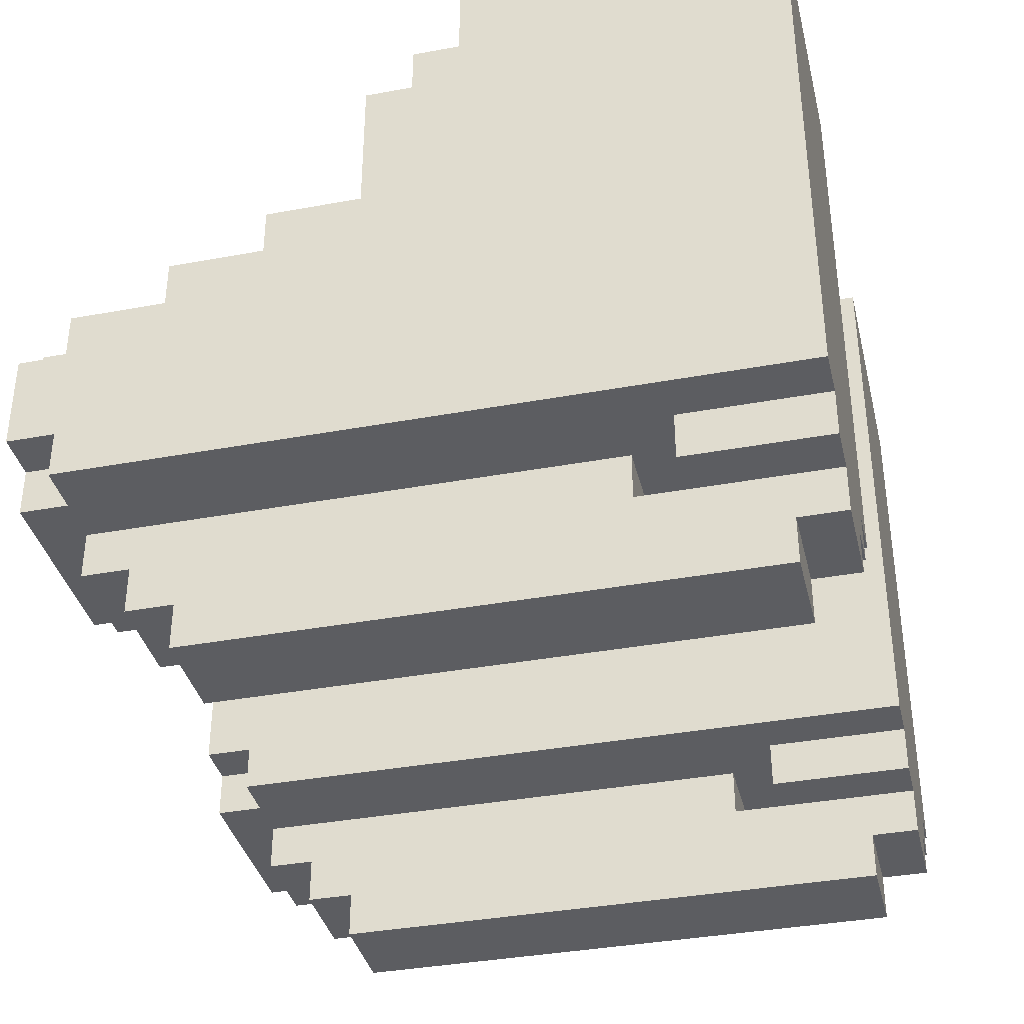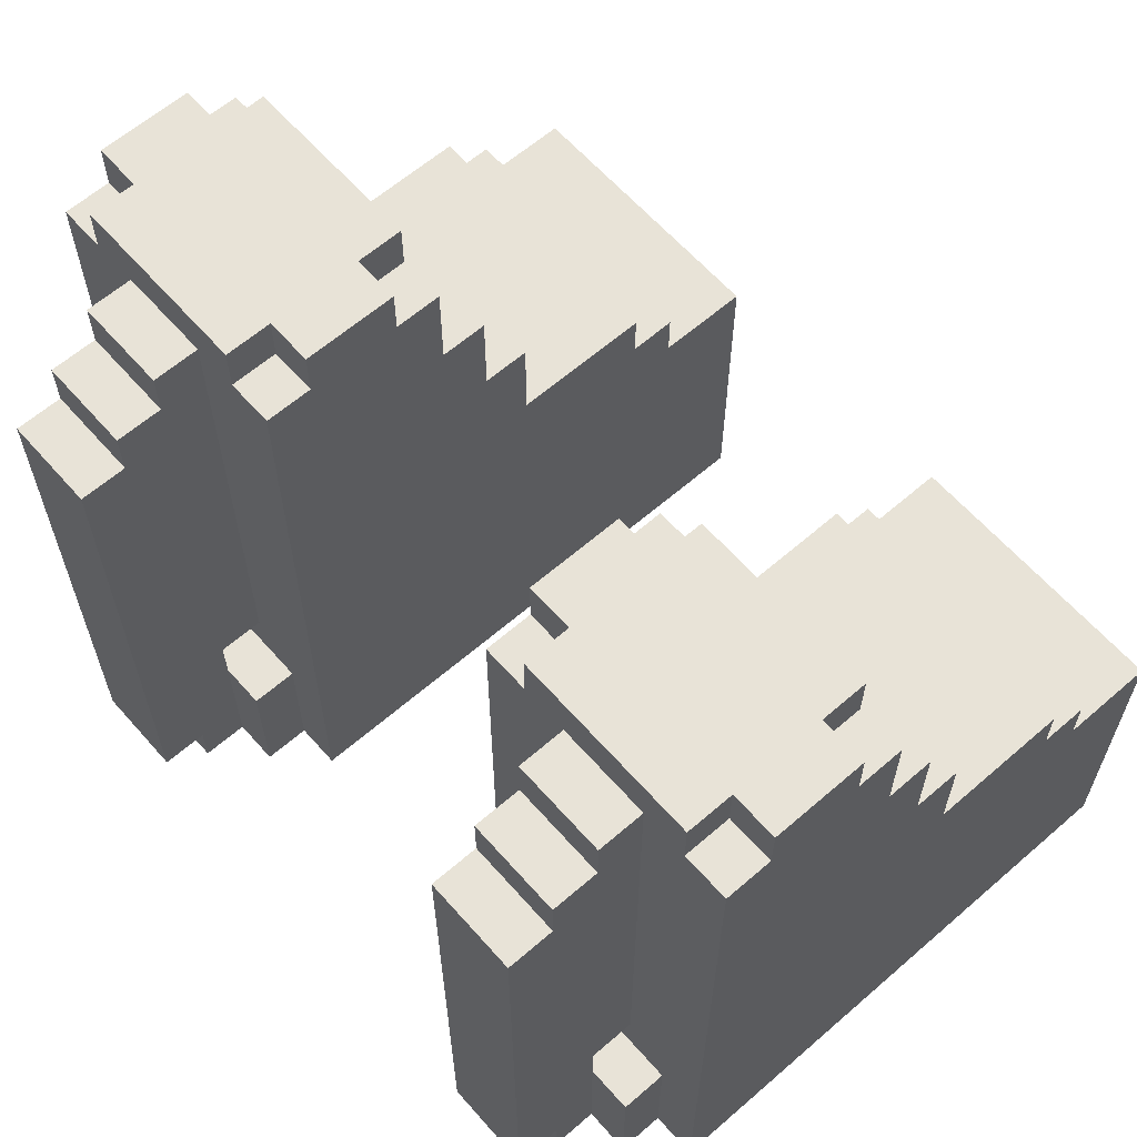
<metadata>
{"format":"obj","ext":"obj","renderer":"f3d","projection":"perspective","resolution":1024,"background":"white","views":[{"elev":-37.1,"azim":103.4,"up":"+Y"},{"elev":62.3,"azim":48.7,"up":"+Z"}]}
</metadata>
<code>
v -16 3 8
v -16 3 -1
v -16 3 -2
v -16 3 -3
v -16 3 -4
v -16 3 -7
v -16 4 9
v -16 4 8
v -16 4 -1
v -16 4 -2
v -16 4 -3
v -16 4 -4
v -16 4 -5
v -16 5 -2
v -16 5 -3
v -16 5 -4
v -16 5 -5
v -16 5 -6
v -16 6 9
v -16 6 8
v -16 6 7
v -16 6 6
v -16 6 -3
v -16 6 -4
v -16 6 -5
v -16 6 -6
v -16 6 -7
v -16 7 8
v -16 7 7
v -16 7 6
v -16 7 5
v -16 7 4
v -16 7 -4
v -16 7 -5
v -16 7 -6
v -16 7 -7
v -16 8 6
v -16 8 5
v -16 8 4
v -16 8 3
v -16 8 2
v -16 8 -5
v -16 8 -6
v -16 8 -7
v -16 9 4
v -16 9 3
v -16 9 2
v -16 9 -6
v -16 9 -7
v -16 10 2
v -16 10 1
v -16 11 2
v -16 11 1
v -16 12 2
v -16 12 1
v -16 12 -0
v -16 13 1
v -16 13 -0
v -16 15 -0
v -16 15 -7
v -15 2 -4
v -15 2 -7
v -15 3 9
v -15 3 8
v -15 3 -4
v -15 3 -7
v -15 4 9
v -15 4 8
v -15 6 9
v -15 6 8
v -15 7 9
v -15 7 8
v -14 0 6
v -14 0 -6
v -14 1 7
v -14 1 6
v -14 1 -6
v -14 1 -7
v -14 2 8
v -14 2 7
v -14 2 -3
v -14 2 -4
v -14 2 -7
v -14 3 8
v -14 3 -3
v -4 3 8
v -4 3 -1
v -4 3 -2
v -4 3 -3
v -4 3 -4
v -4 3 -7
v -4 4 9
v -4 4 8
v -4 4 -1
v -4 4 -2
v -4 4 -3
v -4 4 -4
v -4 4 -5
v -4 5 -2
v -4 5 -3
v -4 5 -4
v -4 5 -5
v -4 5 -6
v -4 6 9
v -4 6 8
v -4 6 7
v -4 6 6
v -4 6 -3
v -4 6 -4
v -4 6 -5
v -4 6 -6
v -4 6 -7
v -4 7 8
v -4 7 7
v -4 7 6
v -4 7 5
v -4 7 4
v -4 7 -4
v -4 7 -5
v -4 7 -6
v -4 7 -7
v -4 8 6
v -4 8 5
v -4 8 4
v -4 8 3
v -4 8 2
v -4 8 -5
v -4 8 -6
v -4 8 -7
v -4 9 4
v -4 9 3
v -4 9 2
v -4 9 -6
v -4 9 -7
v -4 10 2
v -4 10 1
v -4 11 2
v -4 11 1
v -4 12 2
v -4 12 1
v -4 12 -0
v -4 13 1
v -4 13 -0
v -4 15 -0
v -4 15 -7
v -3 2 -4
v -3 2 -7
v -3 3 9
v -3 3 8
v -3 3 -4
v -3 3 -7
v -3 4 9
v -3 4 8
v -3 6 9
v -3 6 8
v -3 7 9
v -3 7 8
v -2 0 6
v -2 0 -6
v -2 1 7
v -2 1 6
v -2 1 -6
v -2 1 -7
v -2 2 8
v -2 2 7
v -2 2 -3
v -2 2 -4
v -2 2 -7
v -2 3 8
v -2 3 -3
v -12 0 6
v -12 0 -6
v -12 1 7
v -12 1 6
v -12 1 -6
v -12 1 -7
v -12 2 8
v -12 2 7
v -12 2 -3
v -12 2 -4
v -12 2 -7
v -12 3 8
v -12 3 -3
v -11 2 -4
v -11 2 -7
v -11 3 9
v -11 3 8
v -11 3 -4
v -11 3 -7
v -11 4 9
v -11 4 8
v -11 6 9
v -11 6 8
v -11 7 9
v -11 7 8
v -10 3 8
v -10 3 -1
v -10 3 -2
v -10 3 -3
v -10 3 -4
v -10 3 -7
v -10 4 9
v -10 4 8
v -10 4 -1
v -10 4 -2
v -10 4 -3
v -10 4 -4
v -10 4 -5
v -10 5 -2
v -10 5 -3
v -10 5 -4
v -10 5 -5
v -10 5 -6
v -10 6 9
v -10 6 8
v -10 6 7
v -10 6 6
v -10 6 -3
v -10 6 -4
v -10 6 -5
v -10 6 -6
v -10 6 -7
v -10 7 8
v -10 7 7
v -10 7 6
v -10 7 5
v -10 7 4
v -10 7 -4
v -10 7 -5
v -10 7 -6
v -10 7 -7
v -10 8 6
v -10 8 5
v -10 8 4
v -10 8 3
v -10 8 2
v -10 8 -5
v -10 8 -6
v -10 8 -7
v -10 9 4
v -10 9 3
v -10 9 2
v -10 9 -6
v -10 9 -7
v -10 10 2
v -10 10 1
v -10 11 2
v -10 11 1
v -10 12 2
v -10 12 1
v -10 12 -0
v -10 13 1
v -10 13 -0
v -10 15 -0
v -10 15 -7
v 0 0 6
v 0 0 -6
v 0 1 7
v 0 1 6
v 0 1 -6
v 0 1 -7
v 0 2 8
v 0 2 7
v 0 2 -3
v 0 2 -4
v 0 2 -7
v 0 3 8
v 0 3 -3
v 1 2 -4
v 1 2 -7
v 1 3 9
v 1 3 8
v 1 3 -4
v 1 3 -7
v 1 4 9
v 1 4 8
v 1 6 9
v 1 6 8
v 1 7 9
v 1 7 8
v 2 3 8
v 2 3 -1
v 2 3 -2
v 2 3 -3
v 2 3 -4
v 2 3 -7
v 2 4 9
v 2 4 8
v 2 4 -1
v 2 4 -2
v 2 4 -3
v 2 4 -4
v 2 4 -5
v 2 5 -2
v 2 5 -3
v 2 5 -4
v 2 5 -5
v 2 5 -6
v 2 6 9
v 2 6 8
v 2 6 7
v 2 6 6
v 2 6 -3
v 2 6 -4
v 2 6 -5
v 2 6 -6
v 2 6 -7
v 2 7 8
v 2 7 7
v 2 7 6
v 2 7 5
v 2 7 4
v 2 7 -4
v 2 7 -5
v 2 7 -6
v 2 7 -7
v 2 8 6
v 2 8 5
v 2 8 4
v 2 8 3
v 2 8 2
v 2 8 -5
v 2 8 -6
v 2 8 -7
v 2 9 4
v 2 9 3
v 2 9 2
v 2 9 -6
v 2 9 -7
v 2 10 2
v 2 10 1
v 2 11 2
v 2 11 1
v 2 12 2
v 2 12 1
v 2 12 -0
v 2 13 1
v 2 13 -0
v 2 15 -0
v 2 15 -7
v -16 4 9
v -16 6 9
v -15 3 9
v -15 4 9
v -15 6 9
v -15 7 9
v -11 3 9
v -11 4 9
v -11 6 9
v -11 7 9
v -10 4 9
v -10 6 9
v -4 4 9
v -4 6 9
v -3 3 9
v -3 4 9
v -3 6 9
v -3 7 9
v 1 3 9
v 1 4 9
v 1 6 9
v 1 7 9
v 2 4 9
v 2 6 9
v -16 3 8
v -16 4 8
v -16 6 8
v -16 7 8
v -15 3 8
v -15 4 8
v -15 6 8
v -15 7 8
v -14 2 8
v -14 3 8
v -12 2 8
v -12 3 8
v -11 3 8
v -11 4 8
v -11 6 8
v -11 7 8
v -10 3 8
v -10 4 8
v -10 6 8
v -10 7 8
v -4 3 8
v -4 4 8
v -4 6 8
v -4 7 8
v -3 3 8
v -3 4 8
v -3 6 8
v -3 7 8
v -2 2 8
v -2 3 8
v 0 2 8
v 0 3 8
v 1 3 8
v 1 4 8
v 1 6 8
v 1 7 8
v 2 3 8
v 2 4 8
v 2 6 8
v 2 7 8
v -14 1 7
v -14 2 7
v -12 1 7
v -12 2 7
v -2 1 7
v -2 2 7
v 0 1 7
v 0 2 7
v -16 7 6
v -16 8 6
v -14 0 6
v -14 1 6
v -12 0 6
v -12 1 6
v -10 7 6
v -10 8 6
v -4 7 6
v -4 8 6
v -2 0 6
v -2 1 6
v 0 0 6
v 0 1 6
v 2 7 6
v 2 8 6
v -16 8 4
v -16 9 4
v -10 8 4
v -10 9 4
v -4 8 4
v -4 9 4
v 2 8 4
v 2 9 4
v -16 9 2
v -16 10 2
v -16 11 2
v -16 12 2
v -10 9 2
v -10 10 2
v -10 11 2
v -10 12 2
v -4 9 2
v -4 10 2
v -4 11 2
v -4 12 2
v 2 9 2
v 2 10 2
v 2 11 2
v 2 12 2
v -16 12 1
v -16 13 1
v -10 12 1
v -10 13 1
v -4 12 1
v -4 13 1
v 2 12 1
v 2 13 1
v -16 13 -0
v -16 15 -0
v -10 13 -0
v -10 15 -0
v -4 13 -0
v -4 15 -0
v 2 13 -0
v 2 15 -0
v -15 2 -4
v -15 3 -4
v -14 2 -4
v -14 3 -4
v -12 2 -4
v -12 3 -4
v -11 2 -4
v -11 3 -4
v -3 2 -4
v -3 3 -4
v -2 2 -4
v -2 3 -4
v 0 2 -4
v 0 3 -4
v 1 2 -4
v 1 3 -4
v -14 2 -3
v -14 3 -3
v -12 2 -3
v -12 3 -3
v -2 2 -3
v -2 3 -3
v 0 2 -3
v 0 3 -3
v -14 0 -6
v -14 1 -6
v -12 0 -6
v -12 1 -6
v -2 0 -6
v -2 1 -6
v 0 0 -6
v 0 1 -6
v -16 3 -7
v -16 6 -7
v -16 7 -7
v -16 8 -7
v -16 9 -7
v -16 15 -7
v -15 2 -7
v -15 3 -7
v -14 1 -7
v -14 2 -7
v -12 1 -7
v -12 2 -7
v -11 2 -7
v -11 3 -7
v -10 3 -7
v -10 6 -7
v -10 7 -7
v -10 8 -7
v -10 9 -7
v -10 15 -7
v -4 3 -7
v -4 6 -7
v -4 7 -7
v -4 8 -7
v -4 9 -7
v -4 15 -7
v -3 2 -7
v -3 3 -7
v -2 1 -7
v -2 2 -7
v 0 1 -7
v 0 2 -7
v 1 2 -7
v 1 3 -7
v 2 3 -7
v 2 6 -7
v 2 7 -7
v 2 8 -7
v 2 9 -7
v 2 15 -7
v -14 0 6
v -12 0 6
v -2 0 6
v 0 0 6
v -14 0 -6
v -12 0 -6
v -2 0 -6
v 0 0 -6
v -14 1 7
v -12 1 7
v -2 1 7
v 0 1 7
v -14 1 6
v -12 1 6
v -2 1 6
v 0 1 6
v -14 1 -6
v -12 1 -6
v -2 1 -6
v 0 1 -6
v -14 1 -7
v -12 1 -7
v -2 1 -7
v 0 1 -7
v -14 2 8
v -12 2 8
v -2 2 8
v 0 2 8
v -14 2 7
v -12 2 7
v -2 2 7
v 0 2 7
v -15 2 -4
v -14 2 -4
v -12 2 -4
v -11 2 -4
v -3 2 -4
v -2 2 -4
v 0 2 -4
v 1 2 -4
v -15 2 -7
v -14 2 -7
v -12 2 -7
v -11 2 -7
v -3 2 -7
v -2 2 -7
v 0 2 -7
v 1 2 -7
v -15 3 9
v -11 3 9
v -3 3 9
v 1 3 9
v -16 3 8
v -15 3 8
v -14 3 8
v -12 3 8
v -11 3 8
v -10 3 8
v -4 3 8
v -3 3 8
v -2 3 8
v 0 3 8
v 1 3 8
v 2 3 8
v -16 3 -1
v -15 3 -1
v -11 3 -1
v -10 3 -1
v -4 3 -1
v -3 3 -1
v 1 3 -1
v 2 3 -1
v -16 3 -2
v -15 3 -2
v -11 3 -2
v -10 3 -2
v -4 3 -2
v -3 3 -2
v 1 3 -2
v 2 3 -2
v -16 3 -3
v -15 3 -3
v -14 3 -3
v -12 3 -3
v -11 3 -3
v -10 3 -3
v -4 3 -3
v -3 3 -3
v -2 3 -3
v 0 3 -3
v 1 3 -3
v 2 3 -3
v -16 3 -4
v -15 3 -4
v -14 3 -4
v -12 3 -4
v -11 3 -4
v -10 3 -4
v -4 3 -4
v -3 3 -4
v -2 3 -4
v 0 3 -4
v 1 3 -4
v 2 3 -4
v -16 3 -7
v -15 3 -7
v -11 3 -7
v -10 3 -7
v -4 3 -7
v -3 3 -7
v 1 3 -7
v 2 3 -7
v -16 4 9
v -15 4 9
v -11 4 9
v -10 4 9
v -4 4 9
v -3 4 9
v 1 4 9
v 2 4 9
v -16 4 8
v -15 4 8
v -11 4 8
v -10 4 8
v -4 4 8
v -3 4 8
v 1 4 8
v 2 4 8
v -14 2 -3
v -12 2 -3
v -2 2 -3
v 0 2 -3
v -14 2 -4
v -12 2 -4
v -2 2 -4
v 0 2 -4
v -16 6 9
v -15 6 9
v -11 6 9
v -10 6 9
v -4 6 9
v -3 6 9
v 1 6 9
v 2 6 9
v -16 6 8
v -15 6 8
v -11 6 8
v -10 6 8
v -4 6 8
v -3 6 8
v 1 6 8
v 2 6 8
v -15 7 9
v -11 7 9
v -3 7 9
v 1 7 9
v -16 7 8
v -15 7 8
v -11 7 8
v -10 7 8
v -4 7 8
v -3 7 8
v 1 7 8
v 2 7 8
v -16 7 7
v -10 7 7
v -4 7 7
v 2 7 7
v -16 7 6
v -10 7 6
v -4 7 6
v 2 7 6
v -16 8 6
v -10 8 6
v -4 8 6
v 2 8 6
v -16 8 5
v -10 8 5
v -4 8 5
v 2 8 5
v -16 8 4
v -10 8 4
v -4 8 4
v 2 8 4
v -16 9 4
v -10 9 4
v -4 9 4
v 2 9 4
v -16 9 3
v -10 9 3
v -4 9 3
v 2 9 3
v -16 9 2
v -10 9 2
v -4 9 2
v 2 9 2
v -16 12 2
v -10 12 2
v -4 12 2
v 2 12 2
v -16 12 1
v -10 12 1
v -4 12 1
v 2 12 1
v -16 13 1
v -10 13 1
v -4 13 1
v 2 13 1
v -16 13 -0
v -10 13 -0
v -4 13 -0
v 2 13 -0
v -16 15 -0
v -10 15 -0
v -4 15 -0
v 2 15 -0
v -16 15 -7
v -10 15 -7
v -4 15 -7
v 2 15 -7
f 8 2 1
f 9 3 2
f 9 2 8
f 10 4 3
f 10 3 9
f 11 5 4
f 11 4 10
f 12 6 5
f 12 5 11
f 13 6 12
f 14 11 10
f 14 8 7
f 14 9 8
f 14 10 9
f 15 12 11
f 15 11 14
f 16 13 12
f 16 12 15
f 17 6 13
f 17 13 16
f 18 6 17
f 19 15 14
f 19 14 7
f 20 15 19
f 21 15 20
f 22 15 21
f 23 16 15
f 23 15 22
f 24 17 16
f 24 16 23
f 25 18 17
f 25 17 24
f 26 6 18
f 26 18 25
f 27 6 26
f 28 21 20
f 29 22 21
f 29 21 28
f 30 24 23
f 30 22 29
f 30 23 22
f 31 24 30
f 32 24 31
f 33 25 24
f 33 24 32
f 34 26 25
f 34 25 33
f 35 27 26
f 35 26 34
f 36 27 35
f 37 31 30
f 38 32 31
f 38 31 37
f 39 33 32
f 39 32 38
f 39 34 33
f 40 34 39
f 41 34 40
f 42 35 34
f 42 34 41
f 43 36 35
f 43 35 42
f 44 36 43
f 45 40 39
f 46 41 40
f 46 40 45
f 47 42 41
f 47 41 46
f 47 43 42
f 48 44 43
f 48 43 47
f 49 44 48
f 50 49 48
f 50 48 47
f 51 49 50
f 52 51 50
f 53 49 51
f 53 51 52
f 54 53 52
f 55 49 53
f 55 53 54
f 56 49 55
f 57 56 55
f 58 49 56
f 58 56 57
f 59 49 58
f 60 49 59
f 65 62 61
f 66 62 65
f 67 64 63
f 68 64 67
f 71 70 69
f 72 70 71
f 76 74 73
f 77 74 76
f 80 76 75
f 80 78 77
f 80 77 76
f 81 78 80
f 82 78 81
f 83 78 82
f 84 80 79
f 84 81 80
f 85 81 84
f 93 87 86
f 94 88 87
f 94 87 93
f 95 89 88
f 95 88 94
f 96 90 89
f 96 89 95
f 97 91 90
f 97 90 96
f 98 91 97
f 99 96 95
f 99 93 92
f 99 94 93
f 99 95 94
f 100 97 96
f 100 96 99
f 101 98 97
f 101 97 100
f 102 91 98
f 102 98 101
f 103 91 102
f 104 100 99
f 104 99 92
f 105 100 104
f 106 100 105
f 107 100 106
f 108 101 100
f 108 100 107
f 109 102 101
f 109 101 108
f 110 103 102
f 110 102 109
f 111 91 103
f 111 103 110
f 112 91 111
f 113 106 105
f 114 107 106
f 114 106 113
f 115 109 108
f 115 107 114
f 115 108 107
f 116 109 115
f 117 109 116
f 118 110 109
f 118 109 117
f 119 111 110
f 119 110 118
f 120 112 111
f 120 111 119
f 121 112 120
f 122 116 115
f 123 117 116
f 123 116 122
f 124 118 117
f 124 117 123
f 124 119 118
f 125 119 124
f 126 119 125
f 127 120 119
f 127 119 126
f 128 121 120
f 128 120 127
f 129 121 128
f 130 125 124
f 131 126 125
f 131 125 130
f 132 127 126
f 132 126 131
f 132 128 127
f 133 129 128
f 133 128 132
f 134 129 133
f 135 134 133
f 135 133 132
f 136 134 135
f 137 136 135
f 138 134 136
f 138 136 137
f 139 138 137
f 140 134 138
f 140 138 139
f 141 134 140
f 142 141 140
f 143 134 141
f 143 141 142
f 144 134 143
f 145 134 144
f 150 147 146
f 151 147 150
f 152 149 148
f 153 149 152
f 156 155 154
f 157 155 156
f 161 159 158
f 162 159 161
f 165 161 160
f 165 163 162
f 165 162 161
f 166 163 165
f 167 163 166
f 168 163 167
f 169 165 164
f 169 166 165
f 170 166 169
f 171 172 174
f 174 172 175
f 173 174 178
f 175 176 178
f 174 175 178
f 178 176 179
f 179 176 180
f 180 176 181
f 177 178 182
f 178 179 182
f 182 179 183
f 184 185 188
f 188 185 189
f 186 187 190
f 190 187 191
f 192 193 194
f 194 193 195
f 196 197 203
f 197 198 204
f 203 197 204
f 198 199 205
f 204 198 205
f 199 200 206
f 205 199 206
f 200 201 207
f 206 200 207
f 207 201 208
f 205 206 209
f 202 203 209
f 203 204 209
f 204 205 209
f 206 207 210
f 209 206 210
f 207 208 211
f 210 207 211
f 208 201 212
f 211 208 212
f 212 201 213
f 209 210 214
f 202 209 214
f 214 210 215
f 215 210 216
f 216 210 217
f 210 211 218
f 217 210 218
f 211 212 219
f 218 211 219
f 212 213 220
f 219 212 220
f 213 201 221
f 220 213 221
f 221 201 222
f 215 216 223
f 216 217 224
f 223 216 224
f 218 219 225
f 224 217 225
f 217 218 225
f 225 219 226
f 226 219 227
f 219 220 228
f 227 219 228
f 220 221 229
f 228 220 229
f 221 222 230
f 229 221 230
f 230 222 231
f 225 226 232
f 226 227 233
f 232 226 233
f 227 228 234
f 233 227 234
f 228 229 234
f 234 229 235
f 235 229 236
f 229 230 237
f 236 229 237
f 230 231 238
f 237 230 238
f 238 231 239
f 234 235 240
f 235 236 241
f 240 235 241
f 236 237 242
f 241 236 242
f 237 238 242
f 238 239 243
f 242 238 243
f 243 239 244
f 243 244 245
f 242 243 245
f 245 244 246
f 245 246 247
f 246 244 248
f 247 246 248
f 247 248 249
f 248 244 250
f 249 248 250
f 250 244 251
f 250 251 252
f 251 244 253
f 252 251 253
f 253 244 254
f 254 244 255
f 256 257 259
f 259 257 260
f 258 259 263
f 260 261 263
f 259 260 263
f 263 261 264
f 264 261 265
f 265 261 266
f 262 263 267
f 263 264 267
f 267 264 268
f 269 270 273
f 273 270 274
f 271 272 275
f 275 272 276
f 277 278 279
f 279 278 280
f 281 282 288
f 282 283 289
f 288 282 289
f 283 284 290
f 289 283 290
f 284 285 291
f 290 284 291
f 285 286 292
f 291 285 292
f 292 286 293
f 290 291 294
f 287 288 294
f 288 289 294
f 289 290 294
f 291 292 295
f 294 291 295
f 292 293 296
f 295 292 296
f 293 286 297
f 296 293 297
f 297 286 298
f 294 295 299
f 287 294 299
f 299 295 300
f 300 295 301
f 301 295 302
f 295 296 303
f 302 295 303
f 296 297 304
f 303 296 304
f 297 298 305
f 304 297 305
f 298 286 306
f 305 298 306
f 306 286 307
f 300 301 308
f 301 302 309
f 308 301 309
f 303 304 310
f 309 302 310
f 302 303 310
f 310 304 311
f 311 304 312
f 304 305 313
f 312 304 313
f 305 306 314
f 313 305 314
f 306 307 315
f 314 306 315
f 315 307 316
f 310 311 317
f 311 312 318
f 317 311 318
f 312 313 319
f 318 312 319
f 313 314 319
f 319 314 320
f 320 314 321
f 314 315 322
f 321 314 322
f 315 316 323
f 322 315 323
f 323 316 324
f 319 320 325
f 320 321 326
f 325 320 326
f 321 322 327
f 326 321 327
f 322 323 327
f 323 324 328
f 327 323 328
f 328 324 329
f 328 329 330
f 327 328 330
f 330 329 331
f 330 331 332
f 331 329 333
f 332 331 333
f 332 333 334
f 333 329 335
f 334 333 335
f 335 329 336
f 335 336 337
f 336 329 338
f 337 336 338
f 338 329 339
f 339 329 340
f 344 342 341
f 345 342 344
f 347 344 343
f 347 346 345
f 347 345 344
f 348 346 347
f 349 346 348
f 350 346 349
f 351 349 348
f 352 349 351
f 356 354 353
f 357 354 356
f 359 357 356
f 359 358 357
f 359 356 355
f 360 358 359
f 361 358 360
f 362 358 361
f 363 361 360
f 364 361 363
f 369 366 365
f 370 366 369
f 371 368 367
f 372 368 371
f 375 374 373
f 376 374 375
f 381 378 377
f 382 378 381
f 383 380 379
f 384 380 383
f 389 386 385
f 390 386 389
f 391 388 387
f 392 388 391
f 395 394 393
f 396 394 395
f 401 398 397
f 402 398 401
f 403 400 399
f 404 400 403
f 407 406 405
f 408 406 407
f 411 410 409
f 412 410 411
f 417 416 415
f 418 416 417
f 419 414 413
f 420 414 419
f 425 424 423
f 426 424 425
f 427 422 421
f 428 422 427
f 431 430 429
f 432 430 431
f 435 434 433
f 436 434 435
f 441 438 437
f 442 439 438
f 442 438 441
f 443 440 439
f 443 439 442
f 444 440 443
f 449 446 445
f 450 447 446
f 450 446 449
f 451 448 447
f 451 447 450
f 452 448 451
f 455 454 453
f 456 454 455
f 459 458 457
f 460 458 459
f 463 462 461
f 464 462 463
f 467 466 465
f 468 466 467
f 471 470 469
f 472 470 471
f 473 472 471
f 474 472 473
f 475 474 473
f 476 474 475
f 479 478 477
f 480 478 479
f 481 480 479
f 482 480 481
f 483 482 481
f 484 482 483
f 485 486 487
f 487 486 488
f 489 490 491
f 491 490 492
f 493 494 495
f 495 494 496
f 497 498 499
f 499 498 500
f 501 502 508
f 507 508 510
f 509 510 511
f 510 508 512
f 511 510 512
f 512 508 513
f 508 502 514
f 513 508 514
f 514 502 515
f 502 503 516
f 515 502 516
f 503 504 517
f 516 503 517
f 504 505 518
f 517 504 518
f 505 506 519
f 518 505 519
f 519 506 520
f 521 522 528
f 527 528 530
f 529 530 531
f 530 528 532
f 531 530 532
f 532 528 533
f 528 522 534
f 533 528 534
f 534 522 535
f 522 523 536
f 535 522 536
f 523 524 537
f 536 523 537
f 524 525 538
f 537 524 538
f 525 526 539
f 538 525 539
f 539 526 540
f 545 542 541
f 546 542 545
f 547 544 543
f 548 544 547
f 553 550 549
f 554 550 553
f 555 552 551
f 556 552 555
f 561 558 557
f 562 558 561
f 563 560 559
f 564 560 563
f 569 566 565
f 570 566 569
f 571 568 567
f 572 568 571
f 581 574 573
f 582 574 581
f 583 576 575
f 584 576 583
f 585 578 577
f 586 578 585
f 587 580 579
f 588 580 587
f 594 590 589
f 595 590 594
f 596 590 595
f 597 590 596
f 600 592 591
f 601 592 600
f 602 592 601
f 603 592 602
f 605 594 593
f 605 595 594
f 606 595 605
f 607 598 597
f 607 597 596
f 608 598 607
f 609 601 600
f 609 600 599
f 610 601 609
f 611 604 603
f 611 603 602
f 612 604 611
f 613 606 605
f 614 595 606
f 614 606 613
f 615 608 607
f 615 607 596
f 616 608 615
f 617 610 609
f 618 601 610
f 618 610 617
f 619 611 602
f 619 612 611
f 620 612 619
f 621 614 613
f 622 595 614
f 622 614 621
f 623 595 622
f 624 616 615
f 624 615 596
f 625 616 624
f 626 616 625
f 627 618 617
f 628 601 618
f 628 618 627
f 629 601 628
f 630 619 602
f 630 620 619
f 631 620 630
f 632 620 631
f 633 622 621
f 634 623 622
f 634 622 633
f 635 624 623
f 635 623 634
f 636 625 624
f 636 624 635
f 637 626 625
f 637 625 636
f 638 626 637
f 639 628 627
f 640 629 628
f 640 628 639
f 640 630 629
f 640 631 630
f 641 631 640
f 642 631 641
f 643 632 631
f 643 631 642
f 644 632 643
f 645 634 633
f 646 634 645
f 647 638 637
f 648 638 647
f 649 640 639
f 650 640 649
f 651 644 643
f 652 644 651
f 661 654 653
f 662 654 661
f 663 656 655
f 664 656 663
f 665 658 657
f 666 658 665
f 667 660 659
f 668 660 667
f 669 670 673
f 673 670 674
f 671 672 675
f 675 672 676
f 677 678 685
f 685 678 686
f 679 680 687
f 687 680 688
f 681 682 689
f 689 682 690
f 683 684 691
f 691 684 692
f 693 694 698
f 698 694 699
f 695 696 702
f 702 696 703
f 699 700 705
f 697 698 705
f 698 699 705
f 705 700 706
f 703 704 707
f 702 703 707
f 701 702 707
f 707 704 708
f 705 706 709
f 709 706 710
f 707 708 711
f 711 708 712
f 713 714 717
f 717 714 718
f 715 716 719
f 719 716 720
f 717 718 721
f 721 718 722
f 719 720 723
f 723 720 724
f 725 726 729
f 729 726 730
f 727 728 731
f 731 728 732
f 729 730 733
f 733 730 734
f 731 732 735
f 735 732 736
f 737 738 741
f 741 738 742
f 739 740 743
f 743 740 744
f 745 746 749
f 749 746 750
f 747 748 751
f 751 748 752
f 753 754 757
f 757 754 758
f 755 756 759
f 759 756 760

</code>
